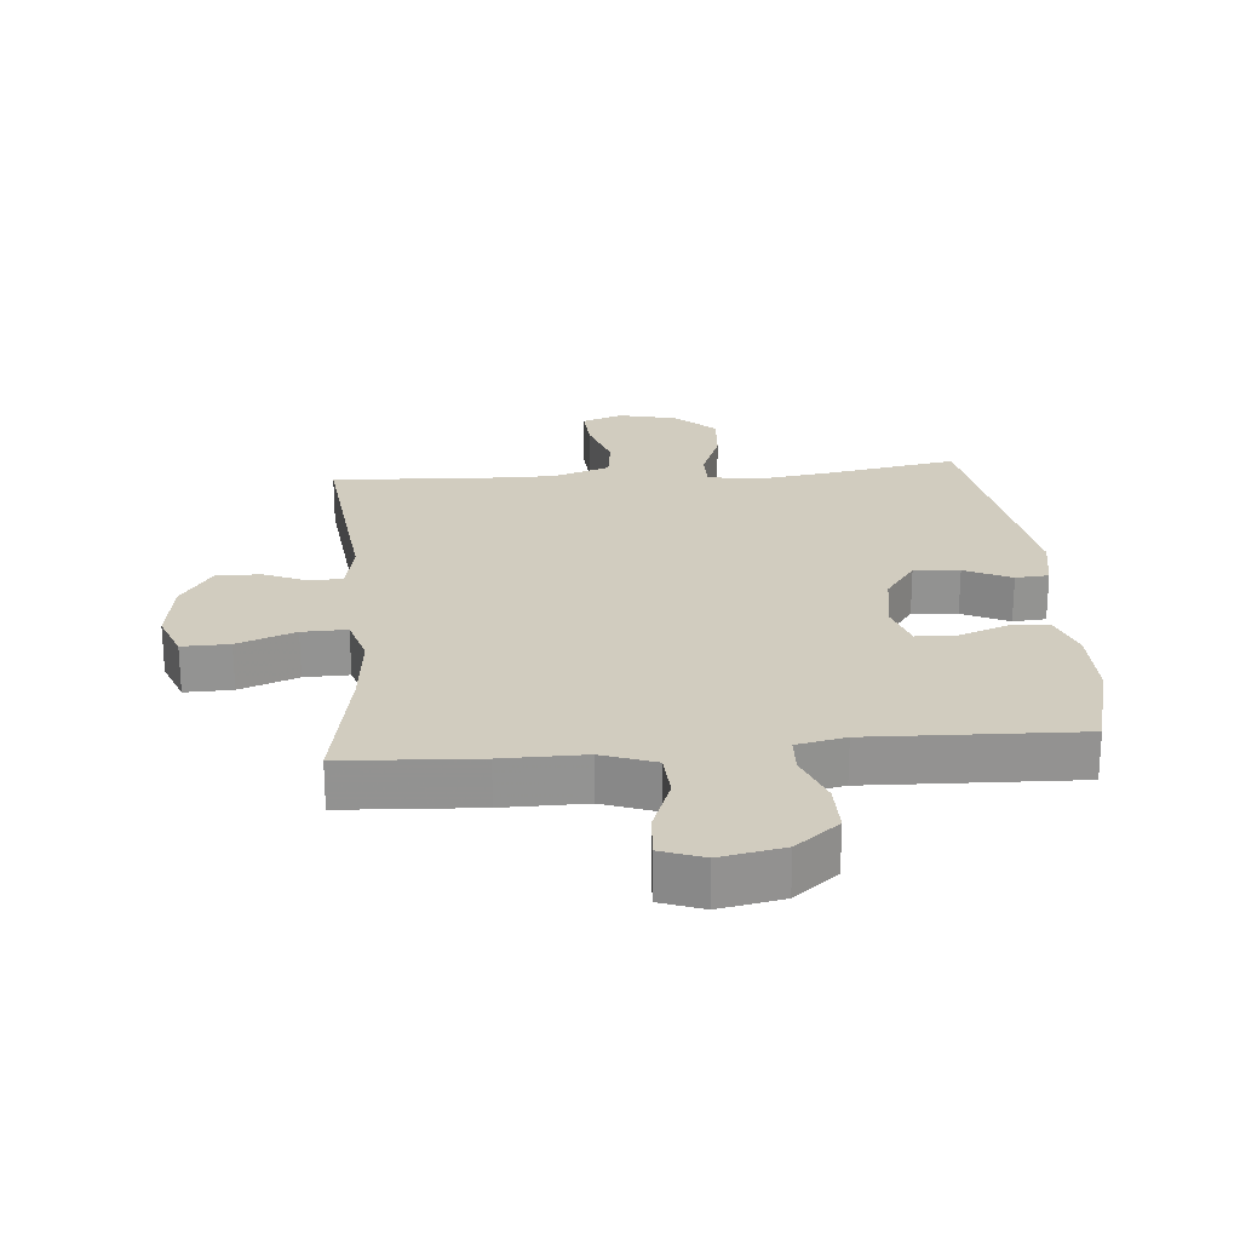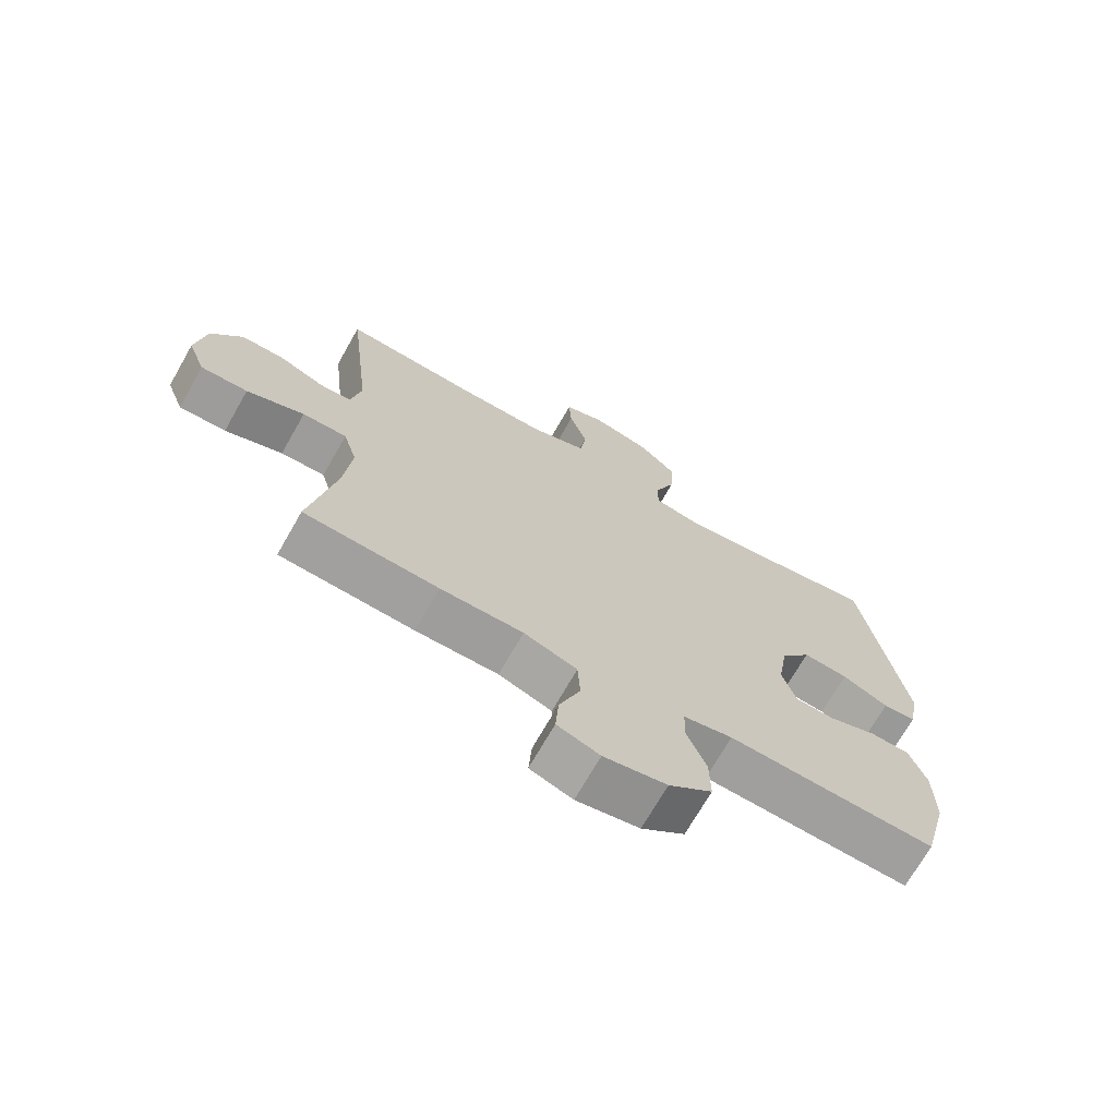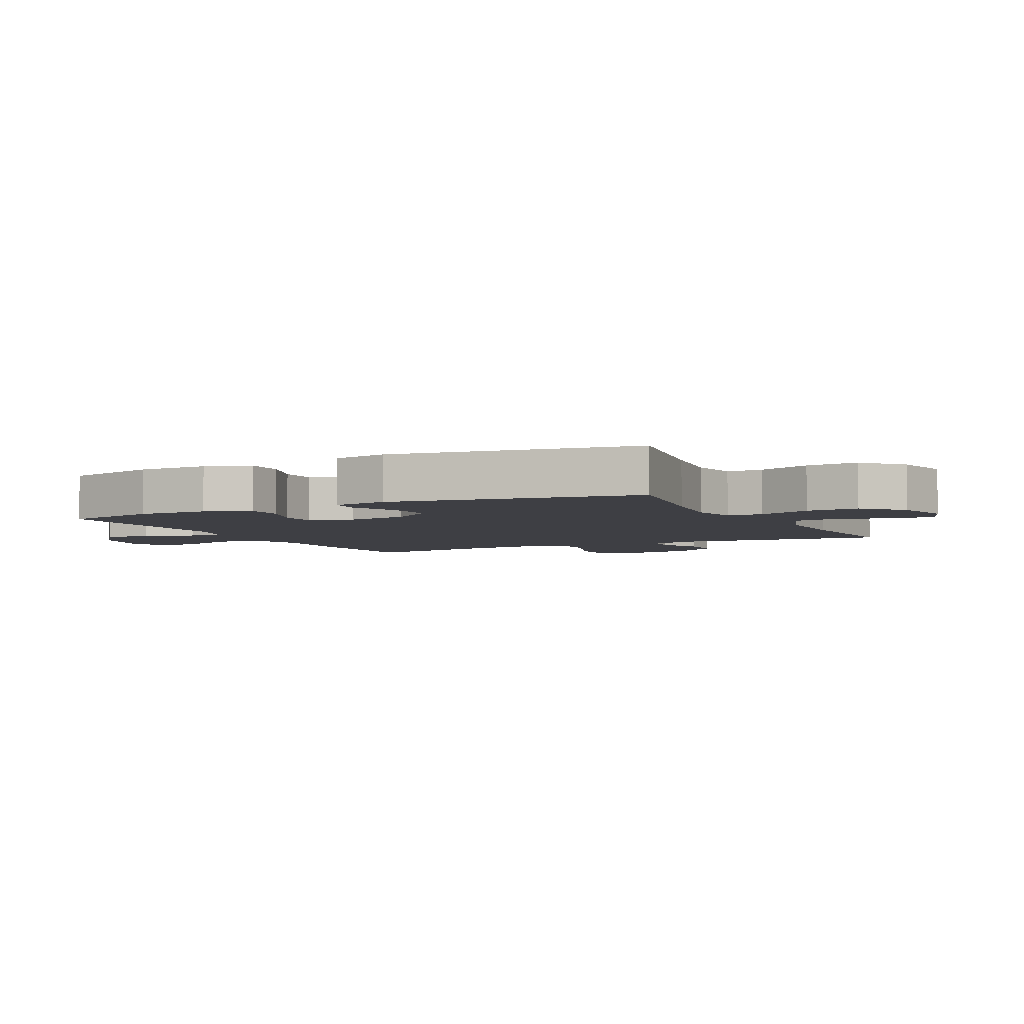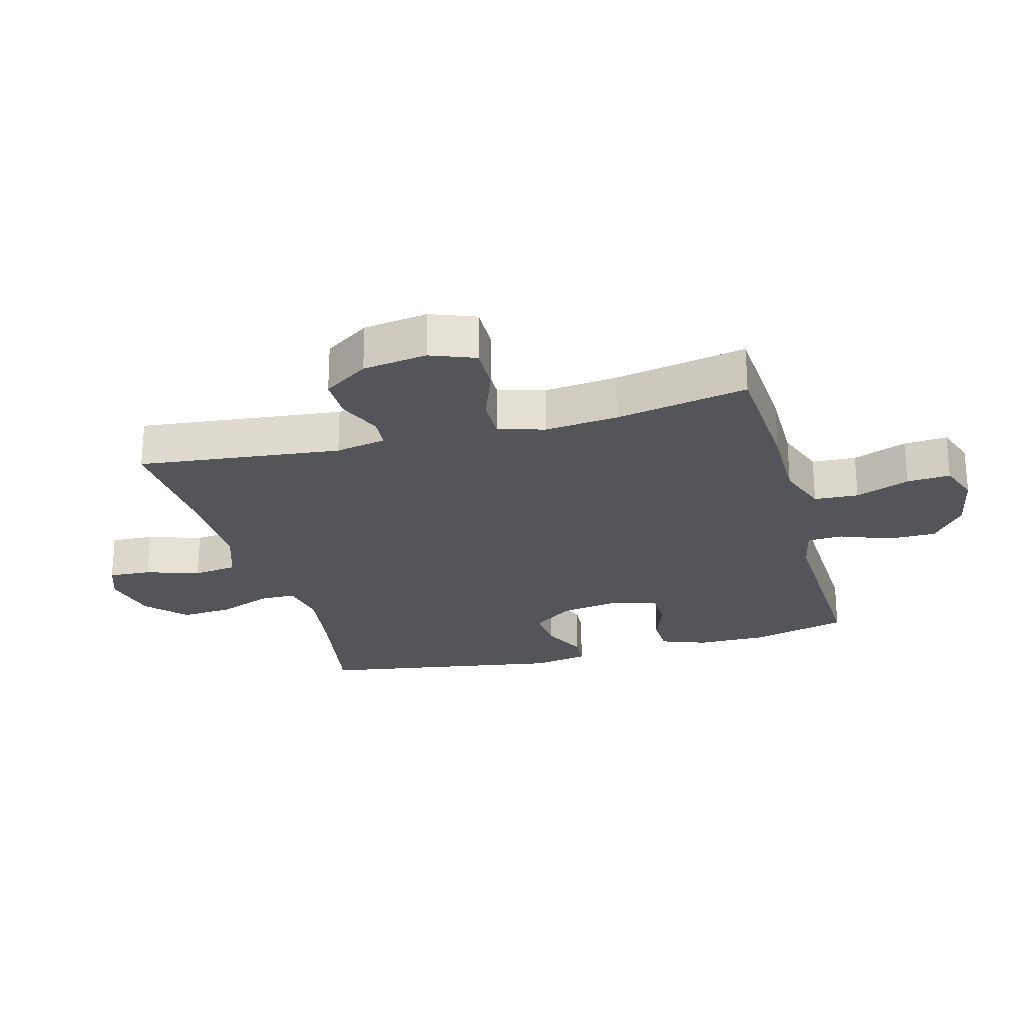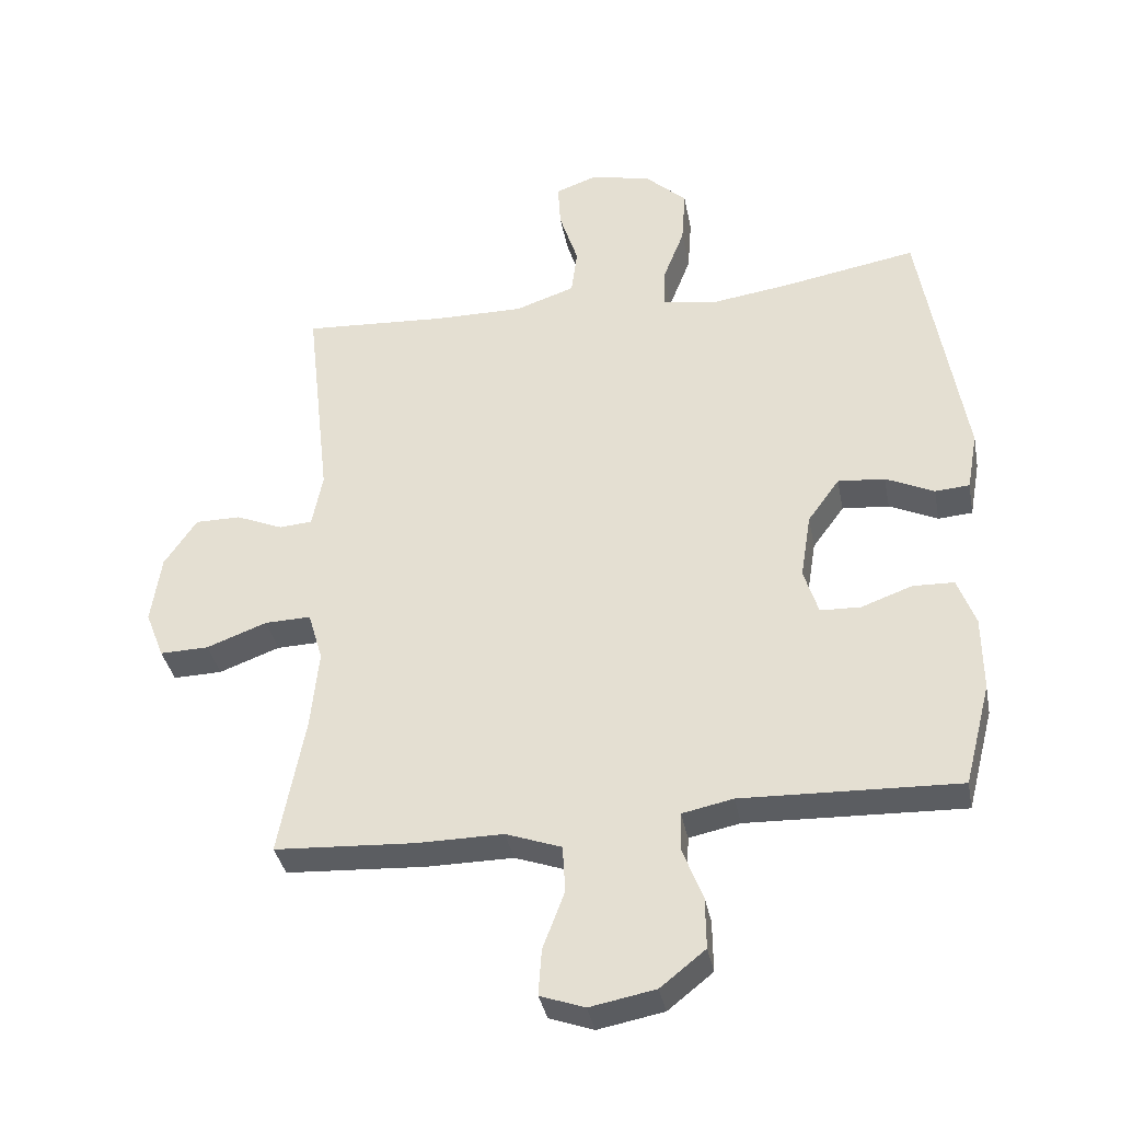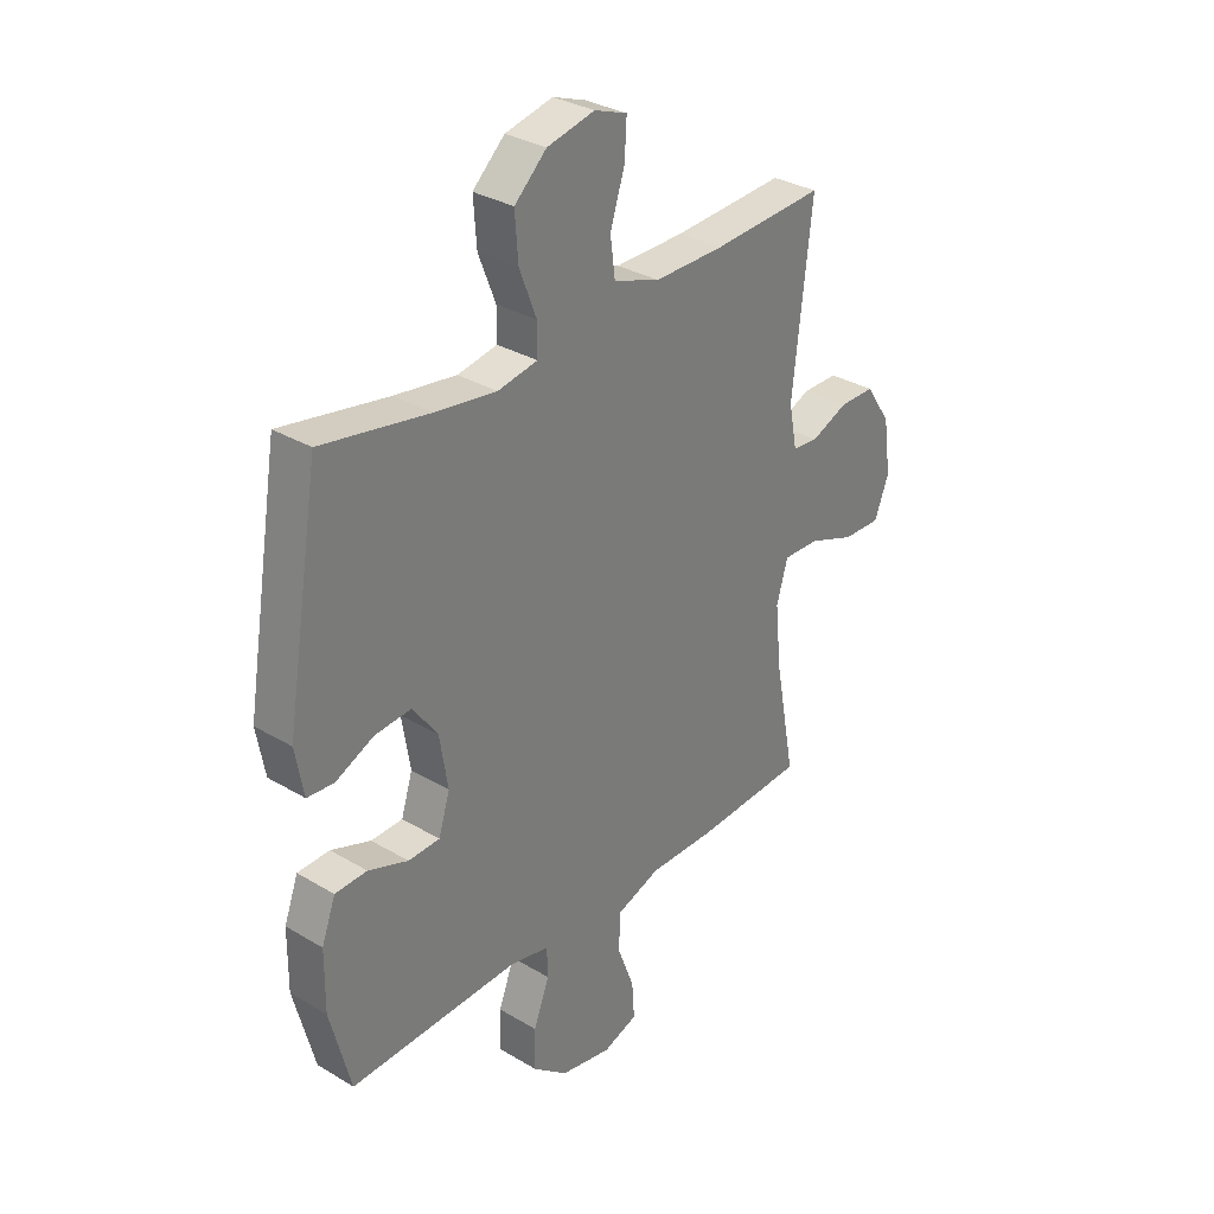
<metadata>
{"format":"obj","ext":"obj","renderer":"f3d","projection":"perspective","resolution":1024,"background":"white","views":[{"elev":23.8,"azim":175.2,"up":"+Y"},{"elev":-70.7,"azim":150.3,"up":"+Z"},{"elev":-4.5,"azim":-63.1,"up":"+Y"},{"elev":-24.4,"azim":105.3,"up":"+Y"},{"elev":-36.1,"azim":-169.3,"up":"+Z"},{"elev":31.8,"azim":-49.9,"up":"+Z"}]}
</metadata>
<code>
v -0.5 0.07 0.5
v -0.293 0.07 0.463
v -0.174 0.07 0.446
v -0.097 0.07 0.46
v -0.097 0.07 0.518
v -0.13 0.07 0.603
v -0.136 0.07 0.687
v -0.074 0.07 0.745
v 0.018 0.07 0.766
v 0.081 0.07 0.743
v 0.077 0.07 0.675
v 0.049 0.07 0.588
v 0.058 0.07 0.517
v 0.148 0.07 0.486
v 0.283 0.07 0.487
v 0.5 0.07 0.5
v 0.463 0.07 0.173
v 0.479 0.07 0.091
v 0.529 0.07 0.087
v 0.6 0.07 0.117
v 0.669 0.07 0.117
v 0.718 0.07 0.044
v 0.733 0.07 -0.06
v 0.705 0.07 -0.132
v 0.631 0.07 -0.13
v 0.54 0.07 -0.096
v 0.47 0.07 -0.094
v 0.448 0.07 -0.169
v 0.46 0.07 -0.288
v 0.5 0.07 -0.5
v 0.288 0.07 -0.512
v 0.158 0.07 -0.511
v 0.074 0.07 -0.541
v 0.07 0.07 -0.612
v 0.103 0.07 -0.699
v 0.108 0.07 -0.769
v 0.041 0.07 -0.793
v -0.058 0.07 -0.774
v -0.126 0.07 -0.72
v -0.125 0.07 -0.642
v -0.094 0.07 -0.562
v -0.096 0.07 -0.505
v -0.173 0.07 -0.489
v -0.5 0.07 -0.5
v -0.54 0.07 -0.345
v -0.539 0.07 -0.232
v -0.512 0.07 -0.159
v -0.45 0.07 -0.157
v -0.373 0.07 -0.185
v -0.312 0.07 -0.183
v -0.29 0.07 -0.113
v -0.306 0.07 -0.014
v -0.354 0.07 0.052
v -0.425 0.07 0.046
v -0.498 0.07 0.012
v -0.55 0.07 0.016
v -0.566 0.07 0.104
v -0.5 0 0.5
v -0.293 0 0.463
v -0.174 0 0.446
v -0.097 0 0.46
v -0.097 0 0.518
v -0.13 0 0.603
v -0.136 0 0.687
v -0.074 0 0.745
v 0.018 0 0.766
v 0.081 0 0.743
v 0.077 0 0.675
v 0.049 0 0.588
v 0.058 0 0.517
v 0.148 0 0.486
v 0.283 0 0.487
v 0.5 0 0.5
v 0.463 0 0.173
v 0.479 0 0.091
v 0.529 0 0.087
v 0.6 0 0.117
v 0.669 0 0.117
v 0.718 0 0.044
v 0.733 0 -0.06
v 0.705 0 -0.132
v 0.631 0 -0.13
v 0.54 0 -0.096
v 0.47 0 -0.094
v 0.448 0 -0.169
v 0.46 0 -0.288
v 0.5 0 -0.5
v 0.288 0 -0.512
v 0.158 0 -0.511
v 0.074 0 -0.541
v 0.07 0 -0.612
v 0.103 0 -0.699
v 0.108 0 -0.769
v 0.041 0 -0.793
v -0.058 0 -0.774
v -0.126 0 -0.72
v -0.125 0 -0.642
v -0.094 0 -0.562
v -0.096 0 -0.505
v -0.173 0 -0.489
v -0.5 0 -0.5
v -0.54 0 -0.345
v -0.539 0 -0.232
v -0.512 0 -0.159
v -0.45 0 -0.157
v -0.373 0 -0.185
v -0.312 0 -0.183
v -0.29 0 -0.113
v -0.306 0 -0.014
v -0.354 0 0.052
v -0.425 0 0.046
v -0.498 0 0.012
v -0.55 0 0.016
v -0.566 0 0.104
f 57 1 2
f 56 57 2
f 55 56 2
f 54 55 2
f 53 54 2 3
f 52 53 3 4
f 51 52 4
f 50 51 4
f 47 48 49
f 46 47 49
f 45 46 49
f 44 45 49
f 43 44 49
f 42 43 49 50
f 39 40 41
f 38 39 41
f 37 38 41
f 36 37 41
f 35 36 41
f 34 35 41
f 33 34 41 42
f 42 50 4
f 33 42 4
f 32 33 4
f 32 4 5
f 31 32 5
f 30 31 5
f 29 30 5
f 24 25 26
f 23 24 26
f 22 23 26
f 21 22 26
f 20 21 26
f 19 20 26
f 18 19 26 27
f 17 18 27 28
f 15 16 17
f 14 15 17 28
f 10 11 12
f 9 10 12
f 8 9 12
f 7 8 12
f 6 7 12
f 5 6 12
f 5 12 13
f 14 28 29
f 13 14 29
f 5 13 29
f 59 58 114
f 59 114 113
f 59 113 112
f 59 112 111
f 60 59 111 110
f 61 60 110 109
f 61 109 108
f 61 108 107
f 106 105 104
f 106 104 103
f 106 103 102
f 106 102 101
f 106 101 100
f 107 106 100 99
f 98 97 96
f 98 96 95
f 98 95 94
f 98 94 93
f 98 93 92
f 98 92 91
f 99 98 91 90
f 61 107 99
f 61 99 90
f 61 90 89
f 62 61 89
f 62 89 88
f 62 88 87
f 62 87 86
f 83 82 81
f 83 81 80
f 83 80 79
f 83 79 78
f 83 78 77
f 83 77 76
f 84 83 76 75
f 85 84 75 74
f 74 73 72
f 85 74 72 71
f 69 68 67
f 69 67 66
f 69 66 65
f 69 65 64
f 69 64 63
f 69 63 62
f 70 69 62
f 86 85 71
f 86 71 70
f 86 70 62
f 1 58 59 2
f 2 59 60 3
f 3 60 61 4
f 4 61 62 5
f 5 62 63 6
f 6 63 64 7
f 7 64 65 8
f 8 65 66 9
f 9 66 67 10
f 10 67 68 11
f 11 68 69 12
f 12 69 70 13
f 13 70 71 14
f 14 71 72 15
f 15 72 73 16
f 16 73 74 17
f 17 74 75 18
f 18 75 76 19
f 19 76 77 20
f 20 77 78 21
f 21 78 79 22
f 22 79 80 23
f 23 80 81 24
f 24 81 82 25
f 25 82 83 26
f 26 83 84 27
f 27 84 85 28
f 28 85 86 29
f 29 86 87 30
f 30 87 88 31
f 31 88 89 32
f 32 89 90 33
f 33 90 91 34
f 34 91 92 35
f 35 92 93 36
f 36 93 94 37
f 37 94 95 38
f 38 95 96 39
f 39 96 97 40
f 40 97 98 41
f 41 98 99 42
f 42 99 100 43
f 43 100 101 44
f 44 101 102 45
f 45 102 103 46
f 46 103 104 47
f 47 104 105 48
f 48 105 106 49
f 49 106 107 50
f 50 107 108 51
f 51 108 109 52
f 52 109 110 53
f 53 110 111 54
f 54 111 112 55
f 55 112 113 56
f 56 113 114 57
f 57 114 58 1

</code>
